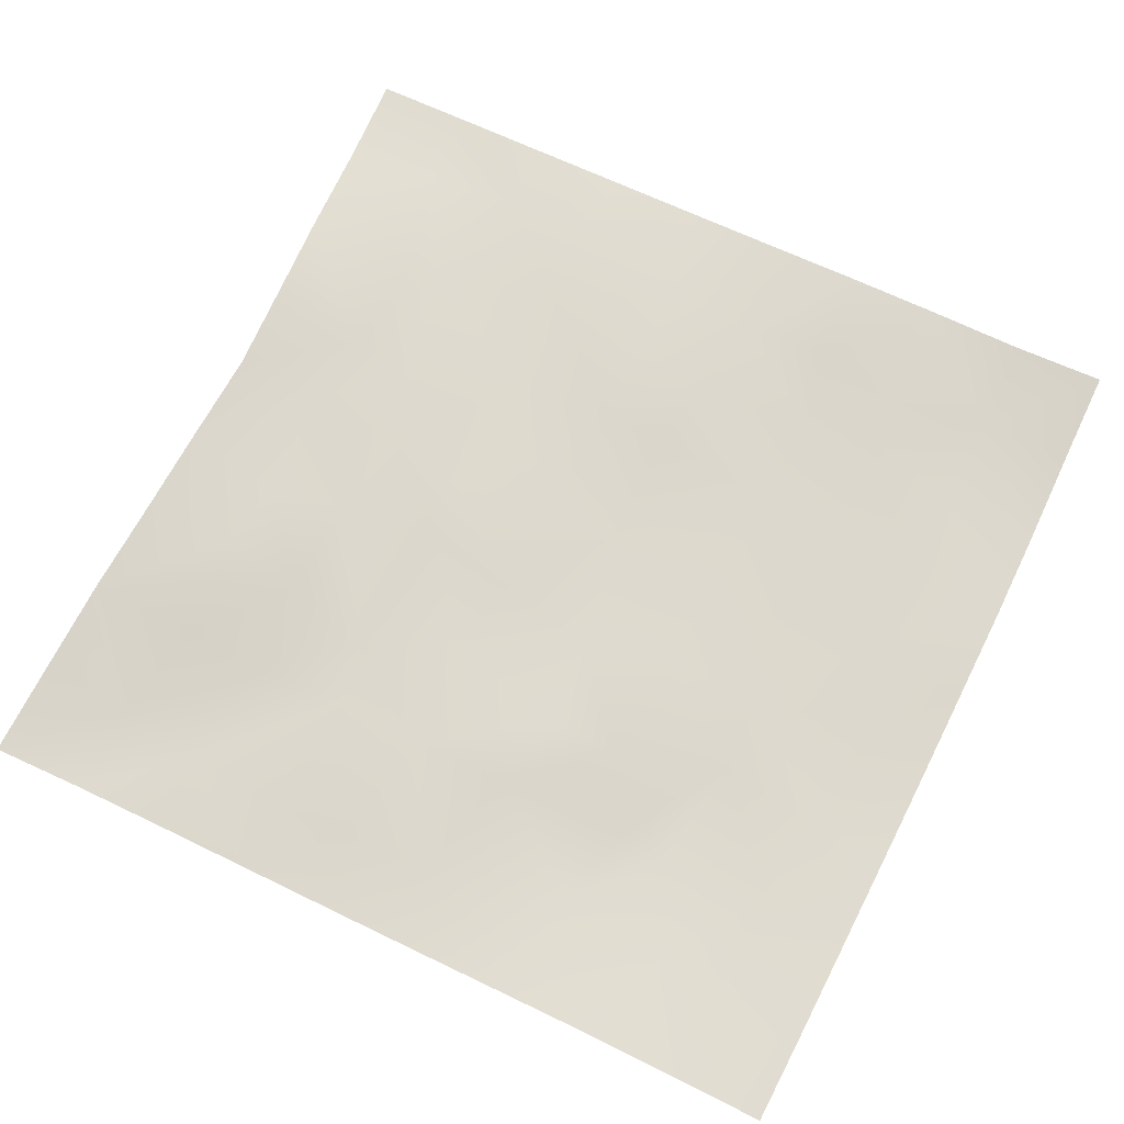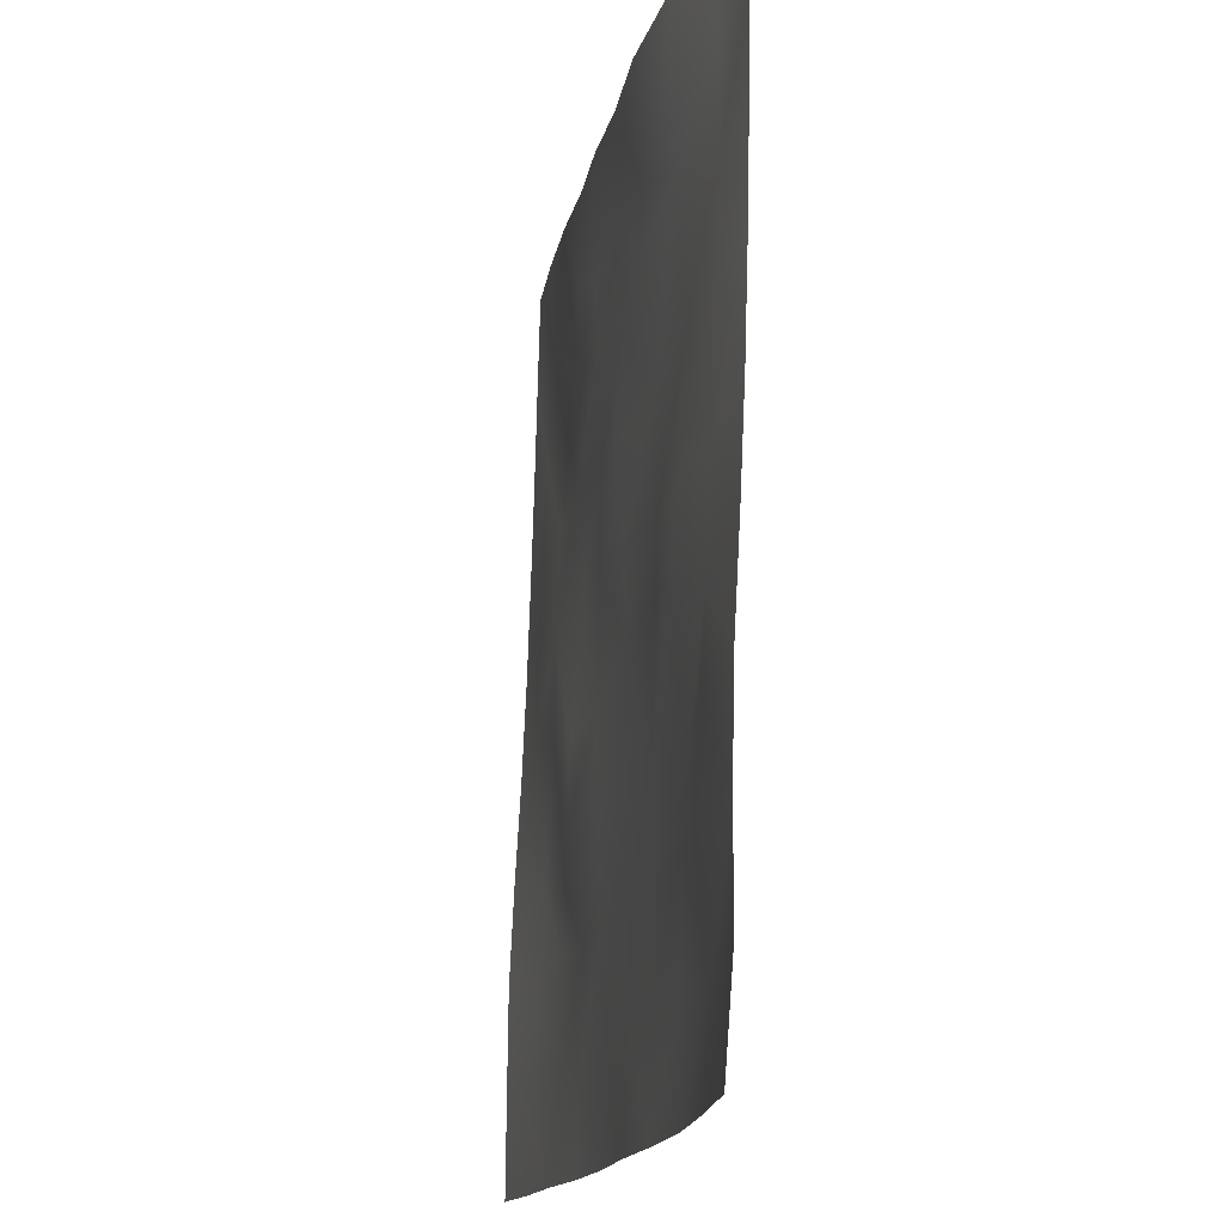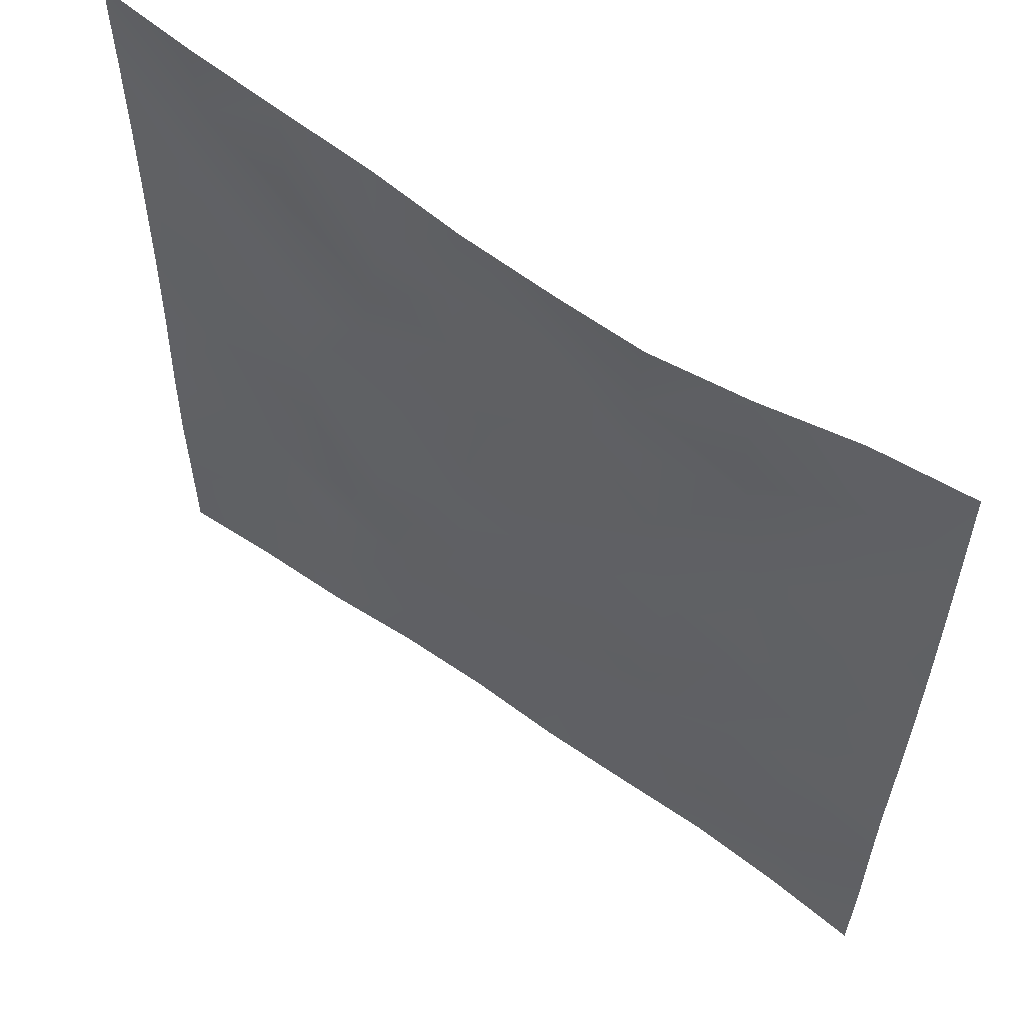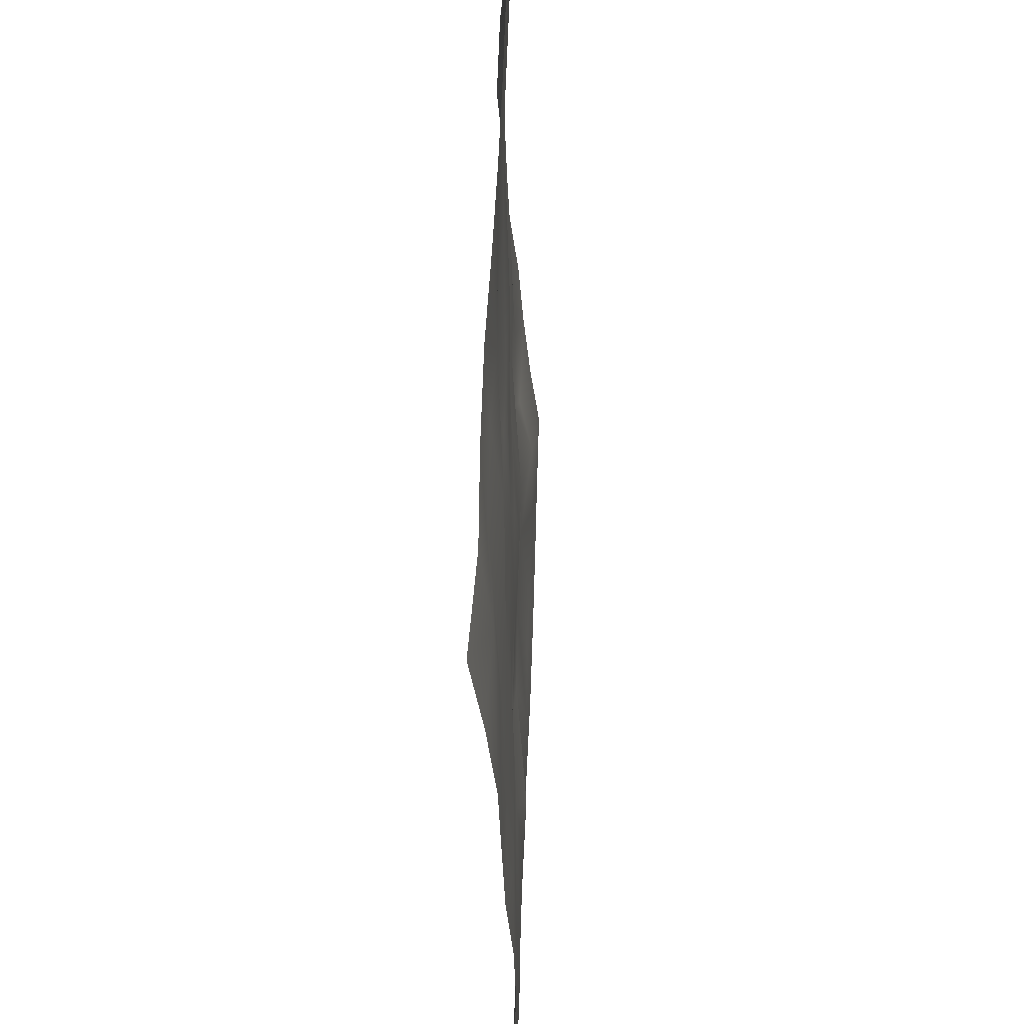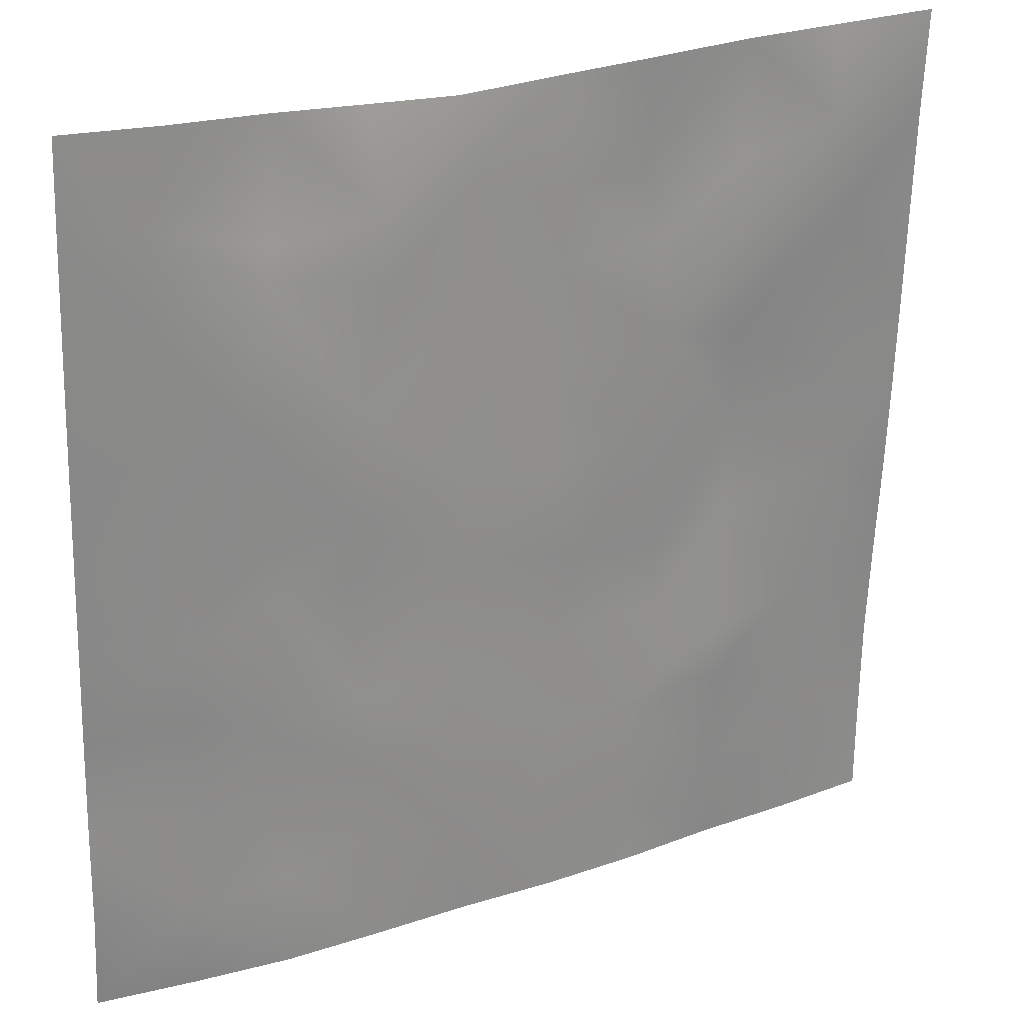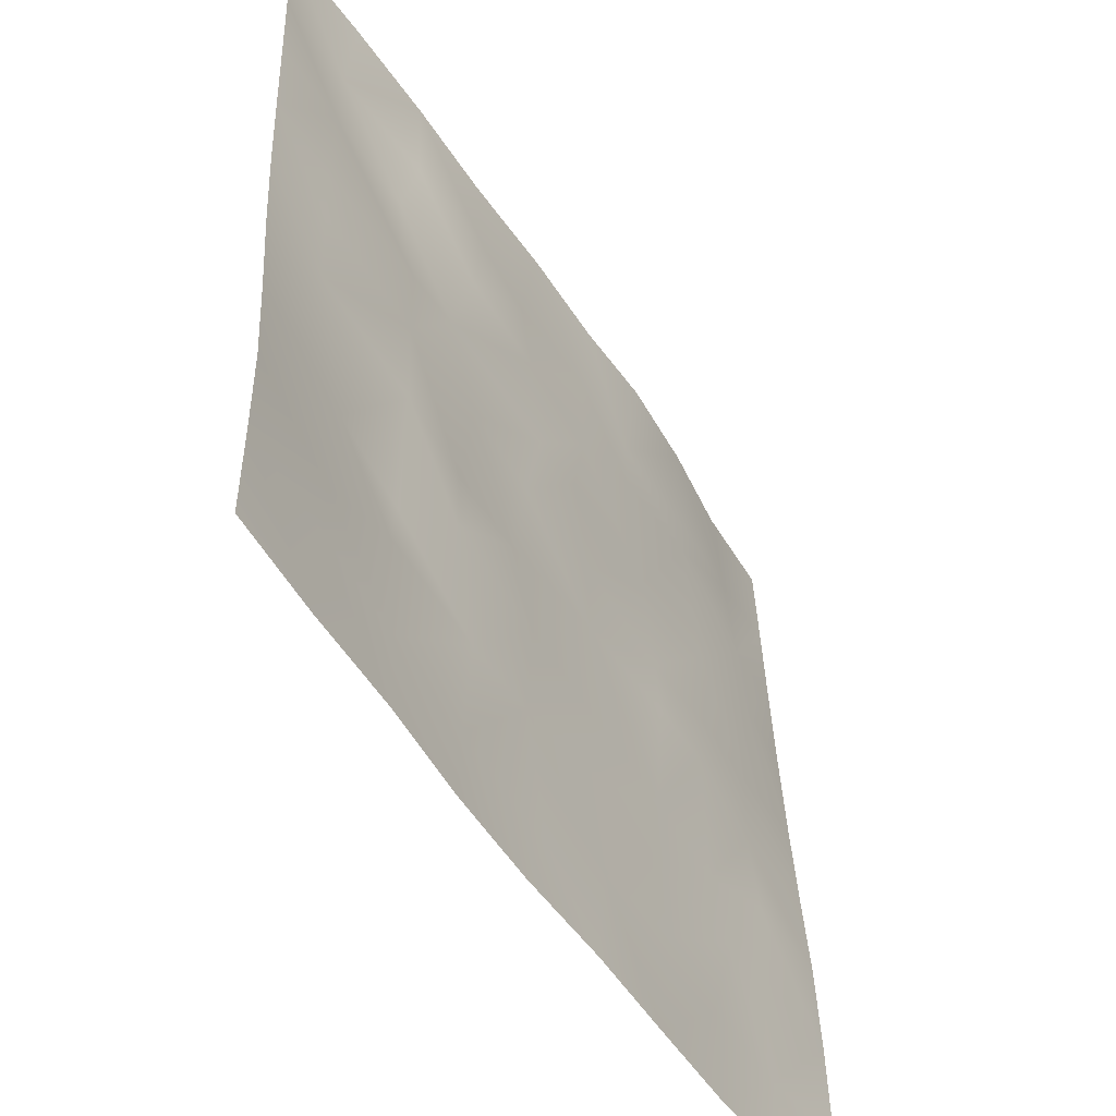
<metadata>
{"format":"obj","ext":"obj","renderer":"f3d","projection":"perspective","resolution":1024,"background":"white","views":[{"elev":72.0,"azim":-63.5,"up":"+Z"},{"elev":-15.5,"azim":78.9,"up":"+Y"},{"elev":60.8,"azim":35.6,"up":"+Y"},{"elev":-34.5,"azim":92.2,"up":"+Y"},{"elev":25.7,"azim":152.3,"up":"+Y"},{"elev":-52.1,"azim":-58.3,"up":"+Y"}]}
</metadata>
<code>
o GNATVCloth
v -4.899 -4.994 0.3319
v 5.166 -4.992 0.3608
v -5.013 5.021 0.004229
v 4.987 5.021 0.004229
v -3.789 -5.015 0.2816
v -2.673 -5.029 0.267
v -1.554 -5.044 0.2006
v -0.4314 -5.054 0.1857
v 0.6913 -5.057 0.2213
v 1.813 -5.06 0.2109
v 2.935 -5.047 0.1997
v 4.054 -5.017 0.2612
v 3.865 4.947 0.05856
v 2.76 4.869 0.2128
v 1.649 4.788 0.2976
v 0.6296 4.752 0.2577
v -0.491 4.812 0.2396
v -1.609 4.881 0.1661
v -2.738 4.943 0.1392
v -3.871 4.978 0.08671
v -4.98 3.906 0.03782
v -4.963 2.79 0.06714
v -4.952 1.675 0.1008
v -4.941 0.5612 0.1393
v -4.929 -0.5518 0.1905
v -4.915 -1.663 0.257
v -4.901 -2.774 0.3109
v -4.896 -3.886 0.3227
v 5.148 -3.882 0.2733
v 5.13 -2.771 0.2664
v 5.112 -1.656 0.2384
v 5.099 -0.547 0.1752
v 5.086 0.5645 0.1214
v 5.067 1.678 0.08166
v 5.043 2.792 0.05142
v 5.016 3.906 0.0284
v -3.726 -3.865 0.237
v -3.692 -3.215 0.2338
v -3.569 -1.928 0.1635
v -4.045 -0.2734 0.1595
v -4.084 0.7425 0.152
v -4.088 1.528 0.1245
v -4.041 2.821 0.08254
v -3.905 3.906 0.003556
v -2.596 -4.009 0.1953
v -2.685 -2.74 0.161
v -2.573 -2.148 0.124
v -2.671 -0.6092 0.235
v -2.724 0.5243 0.2265
v -2.671 1.574 0.1773
v -2.809 2.911 0.03963
v -2.726 3.598 0.1902
v -1.531 -4.231 0.2016
v -1.384 -2.917 0.1869
v -1.795 -1.629 0.2523
v -1.79 -0.8328 0.2311
v -1.457 0.6641 0.1528
v -1.935 1.719 0.1464
v -1.677 2.766 0.218
v -1.522 3.766 0.2022
v -0.1068 -4.311 0.174
v -0.4708 -2.875 0.1813
v -0.4477 -1.731 0.2151
v -0.7554 -0.7552 0.1806
v -0.533 0.4646 0.1761
v -0.3074 1.503 0.2022
v -0.5167 2.697 0.2141
v -0.7045 3.558 0.1963
v 0.8622 -3.885 0.2028
v 0.9244 -2.596 0.175
v 0.6258 -1.802 0.186
v 0.6935 -0.4652 0.1703
v 0.6585 0.4386 0.1923
v 0.3652 1.555 0.2026
v 0.5836 2.531 0.2012
v 0.5975 3.742 0.1867
v 2.078 -3.66 0.1967
v 1.792 -2.848 0.1735
v 1.93 -1.923 0.2054
v 2.072 -0.3946 0.1904
v 2.051 0.2926 0.1679
v 1.895 1.553 0.1354
v 1.476 2.839 0.2332
v 1.529 3.622 0.183
v 2.923 -3.93 0.1869
v 3.221 -2.848 0.2462
v 3.065 -1.972 0.1426
v 2.814 -0.5105 0.2407
v 3.055 0.2799 0.219
v 3.146 1.575 0.1508
v 2.841 3.141 0.1645
v 2.798 3.48 0.226
v 4.053 -3.975 0.1925
v 3.783 -2.724 0.2625
v 3.983 -1.685 0.2368
v 3.913 -0.7341 0.177
v 3.969 0.2765 0.1733
v 4.249 1.79 0.1354
v 4.201 2.755 0.09395
v 4.072 3.877 0.05168
f 100 4 13
f 44 3 21
f 44 19 20
f 60 19 52
f 60 17 18
f 76 17 68
f 84 16 76
f 84 14 15
f 100 14 92
f 11 93 85
f 93 86 85
f 94 87 86
f 87 96 88
f 96 89 88
f 97 90 89
f 90 99 91
f 91 100 92
f 10 85 77
f 77 86 78
f 78 87 79
f 79 88 80
f 88 81 80
f 81 90 82
f 82 91 83
f 91 84 83
f 10 69 9
f 69 78 70
f 70 79 71
f 79 72 71
f 72 81 73
f 73 82 74
f 82 75 74
f 83 76 75
f 9 61 8
f 69 62 61
f 62 71 63
f 63 72 64
f 72 65 64
f 65 74 66
f 66 75 67
f 67 76 68
f 8 53 7
f 53 62 54
f 54 63 55
f 55 64 56
f 64 57 56
f 57 66 58
f 58 67 59
f 59 68 60
f 6 53 45
f 45 54 46
f 54 47 46
f 55 48 47
f 56 49 48
f 49 58 50
f 58 51 50
f 59 52 51
f 6 37 5
f 45 38 37
f 46 39 38
f 39 48 40
f 40 49 41
f 41 50 42
f 50 43 42
f 51 44 43
f 5 28 1
f 28 38 27
f 27 39 26
f 26 40 25
f 40 24 25
f 41 23 24
f 23 43 22
f 43 21 22
f 2 93 12
f 93 30 94
f 30 95 94
f 31 96 95
f 32 97 96
f 33 98 97
f 98 35 99
f 99 36 100
f 100 36 4
f 44 20 3
f 44 52 19
f 60 18 19
f 60 68 17
f 76 16 17
f 84 15 16
f 84 92 14
f 100 13 14
f 11 12 93
f 93 94 86
f 94 95 87
f 87 95 96
f 96 97 89
f 97 98 90
f 90 98 99
f 91 99 100
f 10 11 85
f 77 85 86
f 78 86 87
f 79 87 88
f 88 89 81
f 81 89 90
f 82 90 91
f 91 92 84
f 10 77 69
f 69 77 78
f 70 78 79
f 79 80 72
f 72 80 81
f 73 81 82
f 82 83 75
f 83 84 76
f 9 69 61
f 69 70 62
f 62 70 71
f 63 71 72
f 72 73 65
f 65 73 74
f 66 74 75
f 67 75 76
f 8 61 53
f 53 61 62
f 54 62 63
f 55 63 64
f 64 65 57
f 57 65 66
f 58 66 67
f 59 67 68
f 6 7 53
f 45 53 54
f 54 55 47
f 55 56 48
f 56 57 49
f 49 57 58
f 58 59 51
f 59 60 52
f 6 45 37
f 45 46 38
f 46 47 39
f 39 47 48
f 40 48 49
f 41 49 50
f 50 51 43
f 51 52 44
f 5 37 28
f 28 37 38
f 27 38 39
f 26 39 40
f 40 41 24
f 41 42 23
f 23 42 43
f 43 44 21
f 2 29 93
f 93 29 30
f 30 31 95
f 31 32 96
f 32 33 97
f 33 34 98
f 98 34 35
f 99 35 36

</code>
